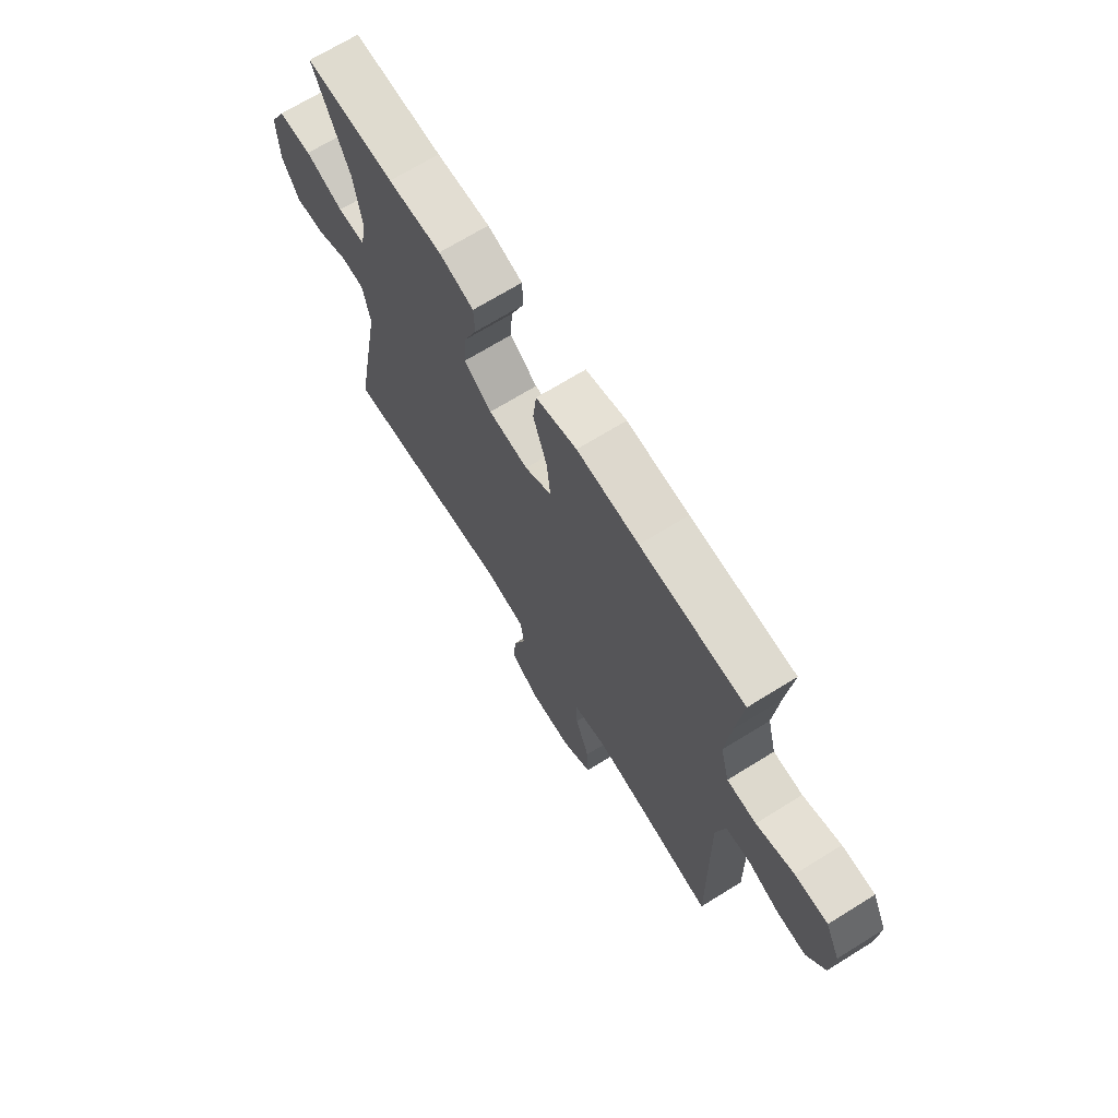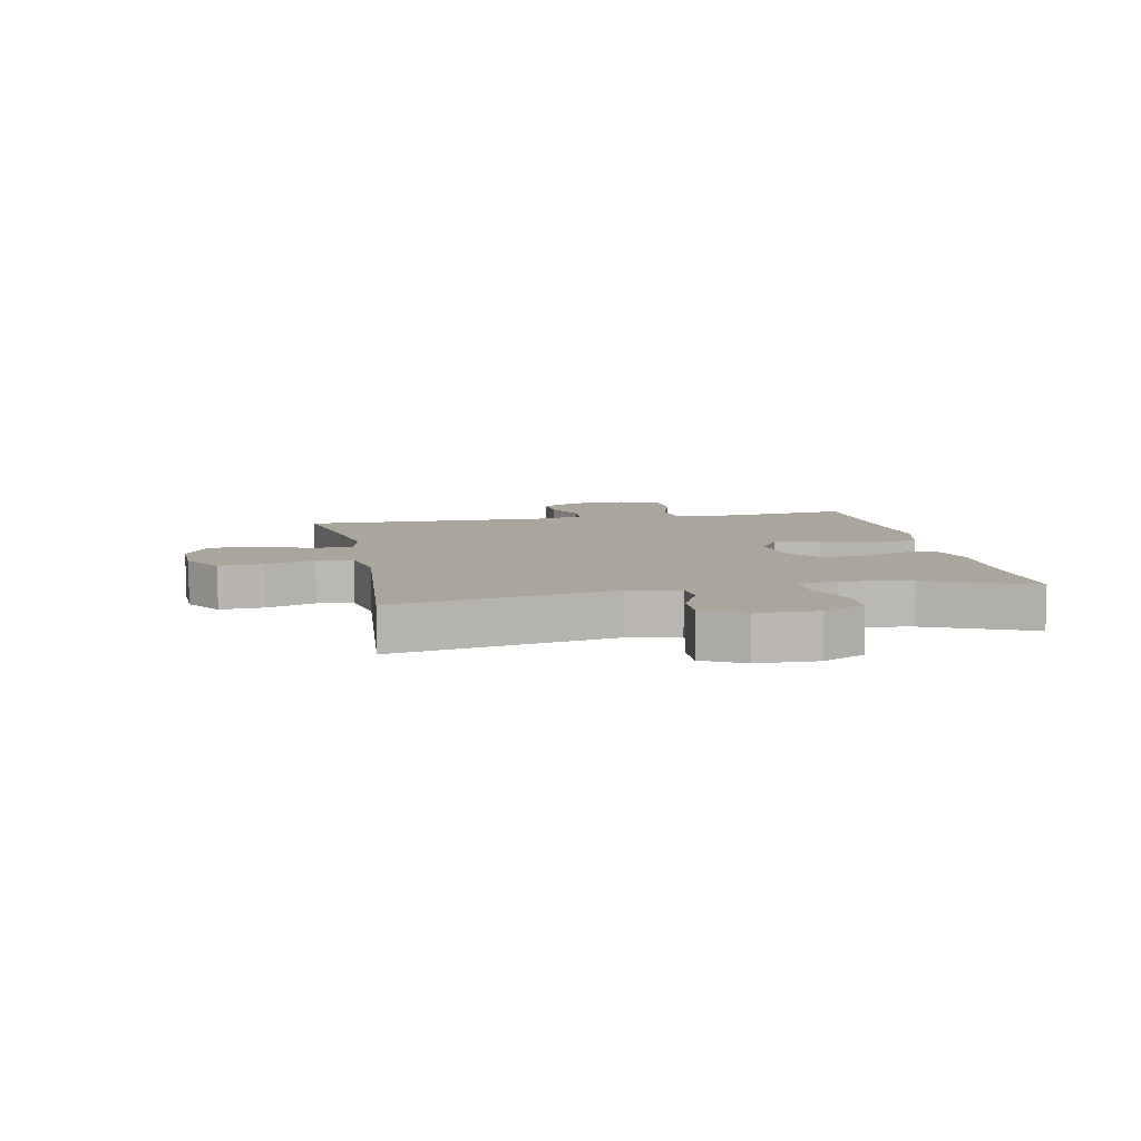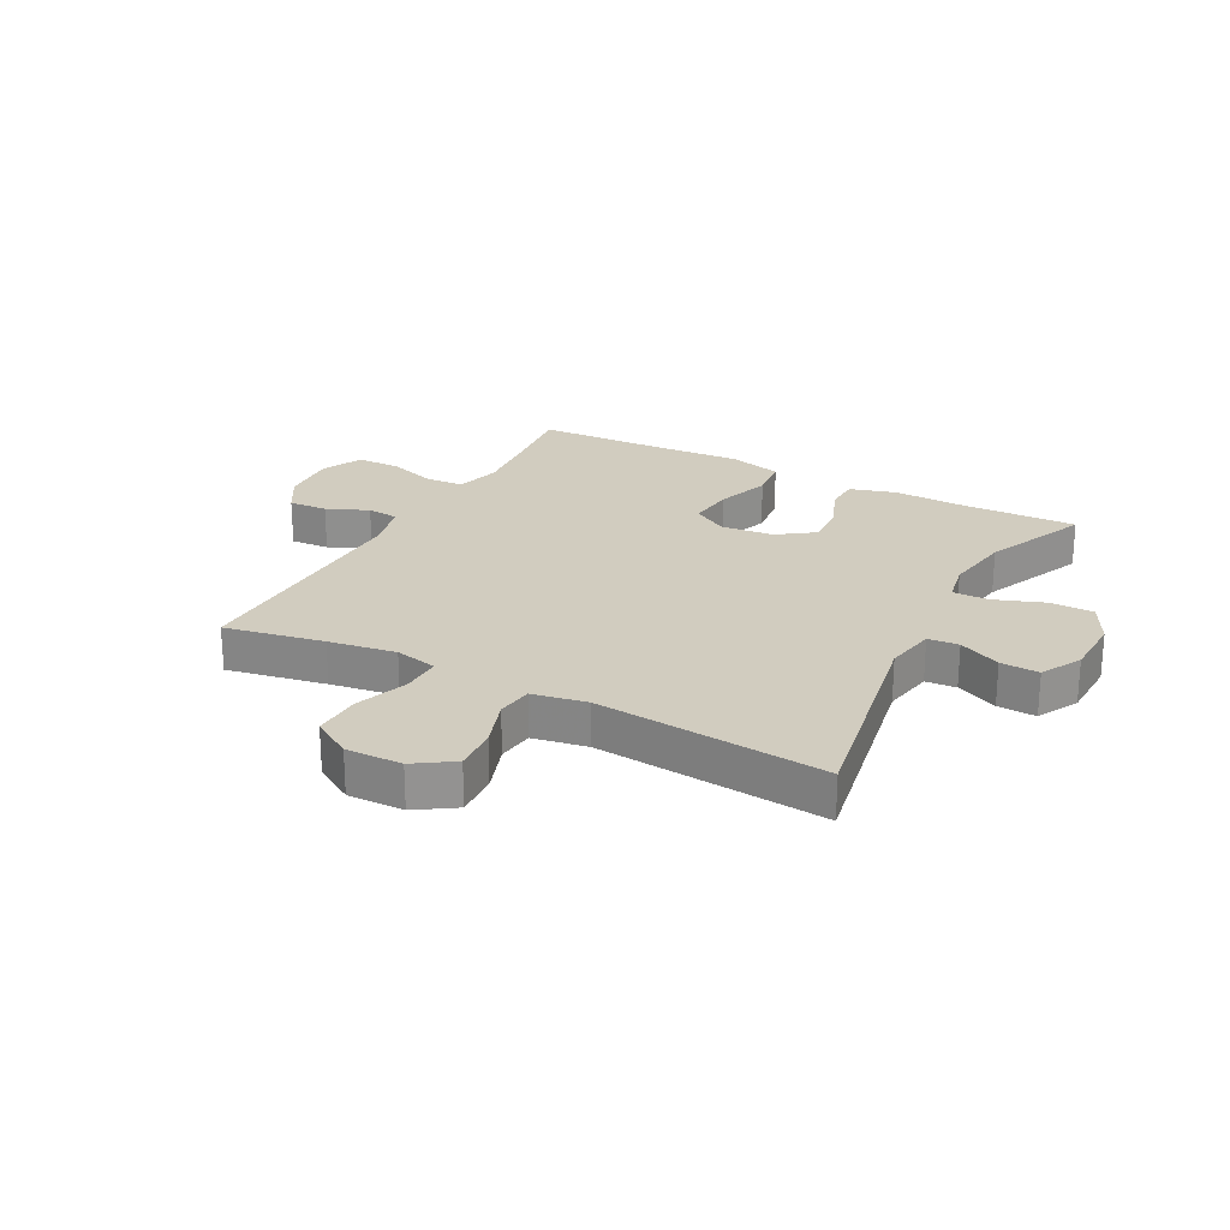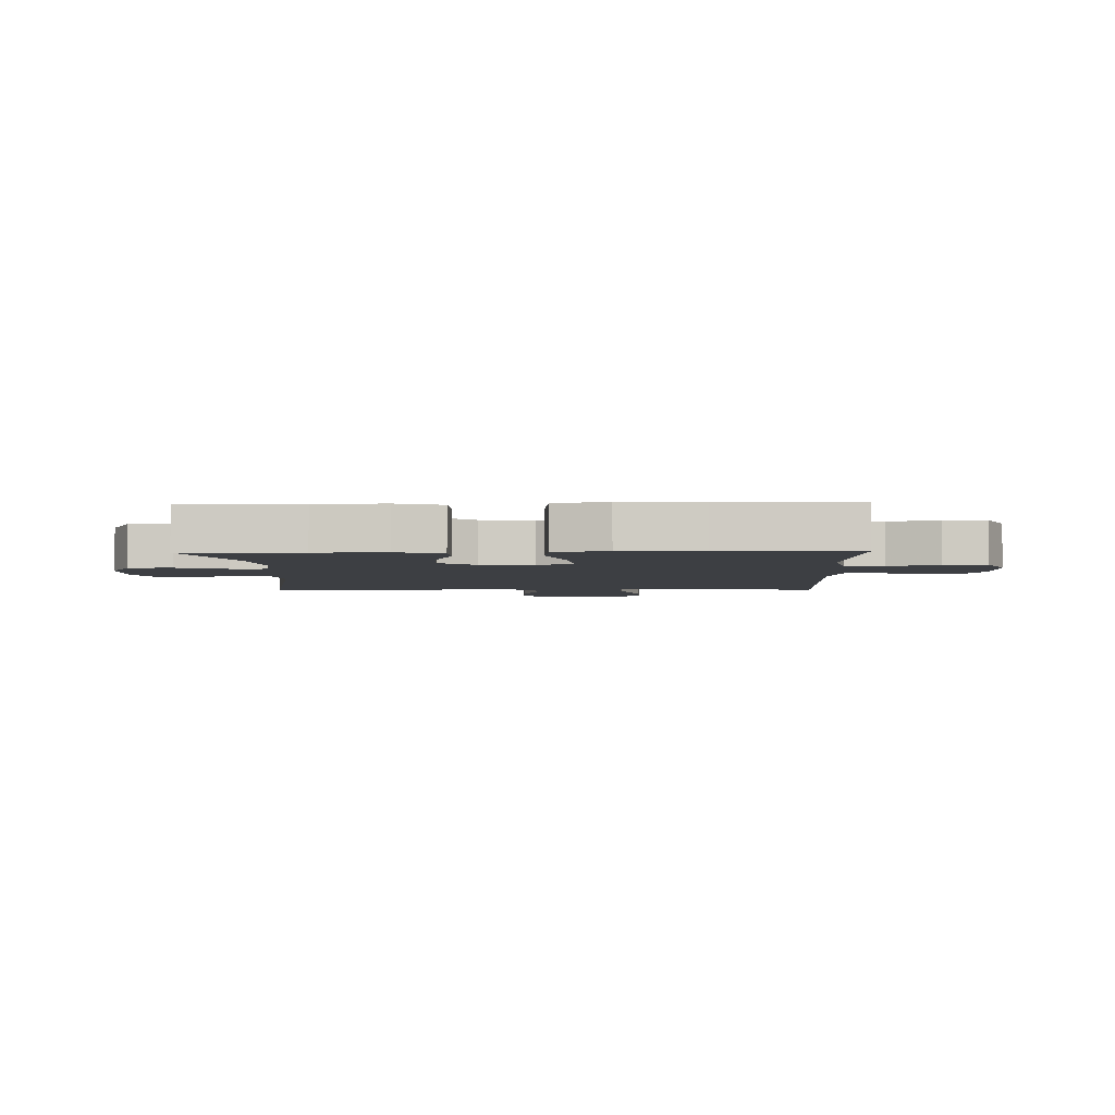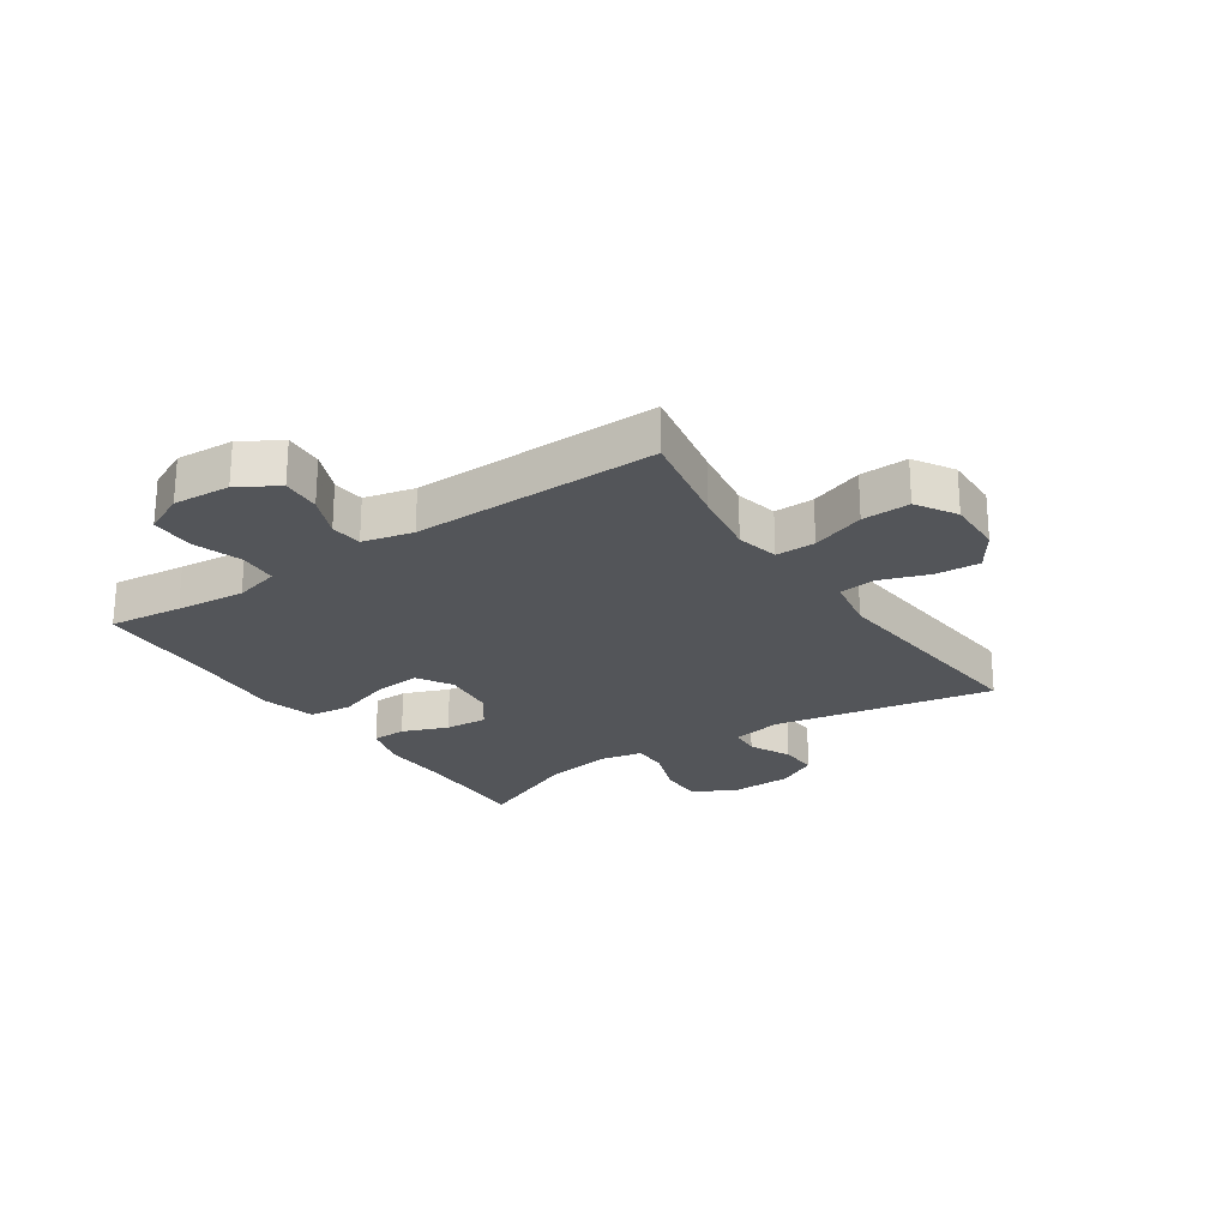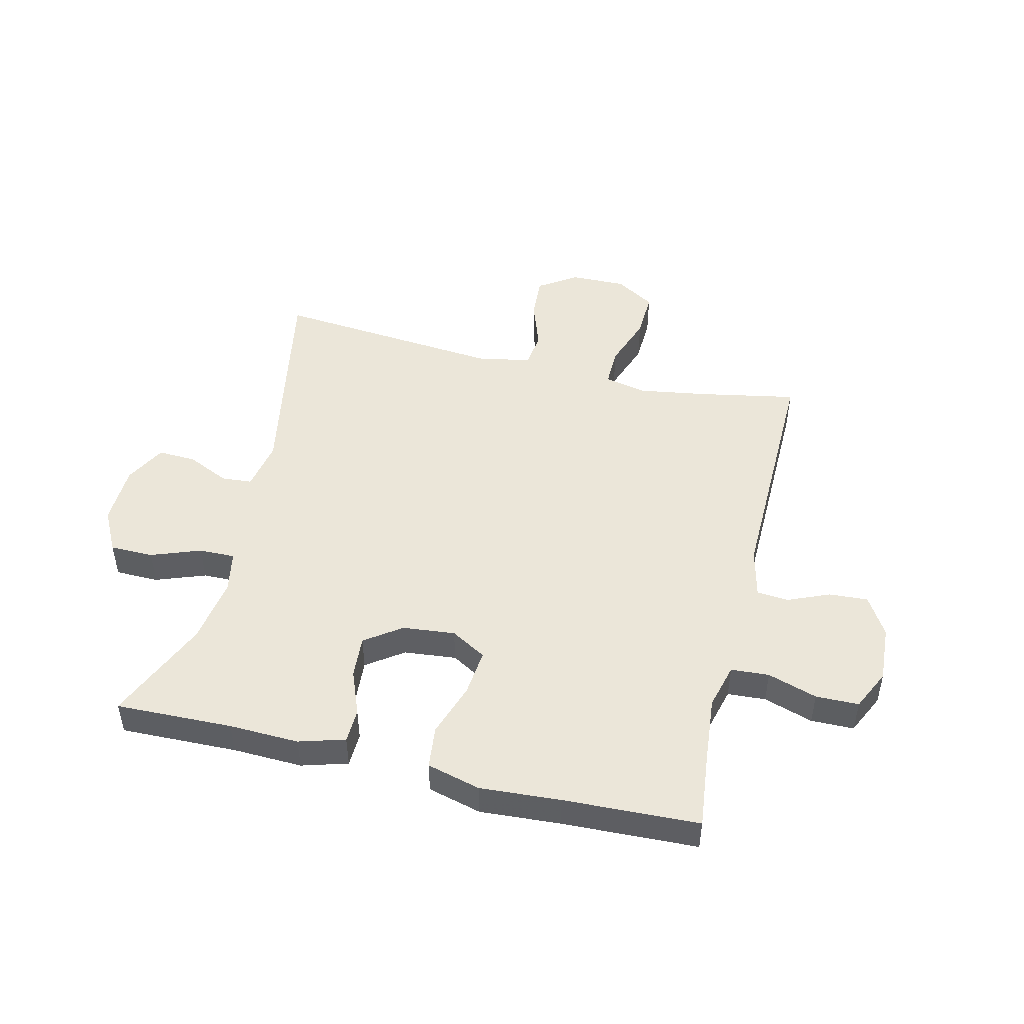
<metadata>
{"format":"obj","ext":"obj","renderer":"f3d","projection":"perspective","resolution":1024,"background":"white","views":[{"elev":69.4,"azim":58.2,"up":"+Z"},{"elev":7.9,"azim":-101.5,"up":"+Y"},{"elev":24.0,"azim":-152.0,"up":"+Y"},{"elev":-4.0,"azim":1.6,"up":"+Y"},{"elev":-24.0,"azim":124.0,"up":"+Y"},{"elev":48.2,"azim":13.5,"up":"+Y"}]}
</metadata>
<code>
v 0.5 0.07 -0.5
v 0.332 0.07 -0.468
v 0.218 0.07 -0.45
v 0.146 0.07 -0.466
v 0.147 0.07 -0.533
v 0.179 0.07 -0.623
v 0.182 0.07 -0.704
v 0.115 0.07 -0.745
v 0.02 0.07 -0.743
v -0.045 0.07 -0.7
v -0.04 0.07 -0.625
v -0.011 0.07 -0.542
v -0.019 0.07 -0.481
v -0.111 0.07 -0.464
v -0.5 0.07 -0.5
v -0.431 0.07 -0.129
v -0.447 0.07 -0.043
v -0.499 0.07 -0.039
v -0.57 0.07 -0.072
v -0.635 0.07 -0.075
v -0.672 0.07 -0.006
v -0.675 0.07 0.097
v -0.638 0.07 0.169
v -0.564 0.07 0.17
v -0.48 0.07 0.139
v -0.419 0.07 0.138
v -0.405 0.07 0.209
v -0.423 0.07 0.323
v -0.5 0.07 0.5
v -0.302 0.07 0.495
v -0.183 0.07 0.499
v -0.105 0.07 0.476
v -0.103 0.07 0.418
v -0.133 0.07 0.341
v -0.138 0.07 0.269
v -0.076 0.07 0.225
v 0.013 0.07 0.216
v 0.073 0.07 0.251
v 0.065 0.07 0.33
v 0.034 0.07 0.422
v 0.042 0.07 0.494
v 0.133 0.07 0.518
v 0.27 0.07 0.509
v 0.5 0.07 0.5
v 0.486 0.07 0.376
v 0.475 0.07 0.259
v 0.495 0.07 0.182
v 0.56 0.07 0.178
v 0.644 0.07 0.205
v 0.717 0.07 0.204
v 0.75 0.07 0.135
v 0.744 0.07 0.038
v 0.704 0.07 -0.028
v 0.638 0.07 -0.024
v 0.567 0.07 0.006
v 0.513 0.07 0.001
v 0.493 0.07 -0.084
v 0.5 0 -0.5
v 0.332 0 -0.468
v 0.218 0 -0.45
v 0.146 0 -0.466
v 0.147 0 -0.533
v 0.179 0 -0.623
v 0.182 0 -0.704
v 0.115 0 -0.745
v 0.02 0 -0.743
v -0.045 0 -0.7
v -0.04 0 -0.625
v -0.011 0 -0.542
v -0.019 0 -0.481
v -0.111 0 -0.464
v -0.5 0 -0.5
v -0.431 0 -0.129
v -0.447 0 -0.043
v -0.499 0 -0.039
v -0.57 0 -0.072
v -0.635 0 -0.075
v -0.672 0 -0.006
v -0.675 0 0.097
v -0.638 0 0.169
v -0.564 0 0.17
v -0.48 0 0.139
v -0.419 0 0.138
v -0.405 0 0.209
v -0.423 0 0.323
v -0.5 0 0.5
v -0.302 0 0.495
v -0.183 0 0.499
v -0.105 0 0.476
v -0.103 0 0.418
v -0.133 0 0.341
v -0.138 0 0.269
v -0.076 0 0.225
v 0.013 0 0.216
v 0.073 0 0.251
v 0.065 0 0.33
v 0.034 0 0.422
v 0.042 0 0.494
v 0.133 0 0.518
v 0.27 0 0.509
v 0.5 0 0.5
v 0.486 0 0.376
v 0.475 0 0.259
v 0.495 0 0.182
v 0.56 0 0.178
v 0.644 0 0.205
v 0.717 0 0.204
v 0.75 0 0.135
v 0.744 0 0.038
v 0.704 0 -0.028
v 0.638 0 -0.024
v 0.567 0 0.006
v 0.513 0 0.001
v 0.493 0 -0.084
f 52 53 54 55
f 52 55 56
f 51 52 56
f 48 49 50 51
f 47 48 51 56
f 46 47 56 57
f 43 44 45
f 43 45 46
f 39 40 41 42
f 38 39 42 43
f 31 32 33 34
f 30 31 34 35
f 28 29 30 35
f 27 28 35 36
f 22 23 24 25
f 22 25 26
f 21 22 26
f 18 19 20 21
f 17 18 21 26
f 16 17 26 27
f 14 15 16
f 13 14 16 27
f 9 10 11 12
f 9 12 13
f 8 9 13
f 5 6 7 8
f 4 5 8 13
f 3 4 13 27
f 46 57 1 2
f 38 43 46 2
f 37 38 2 3
f 3 27 36 37
f 112 111 110 109
f 113 112 109
f 113 109 108
f 108 107 106 105
f 113 108 105 104
f 114 113 104 103
f 102 101 100
f 103 102 100
f 99 98 97 96
f 100 99 96 95
f 91 90 89 88
f 92 91 88 87
f 92 87 86 85
f 93 92 85 84
f 82 81 80 79
f 83 82 79
f 83 79 78
f 78 77 76 75
f 83 78 75 74
f 84 83 74 73
f 73 72 71
f 84 73 71 70
f 69 68 67 66
f 70 69 66
f 70 66 65
f 65 64 63 62
f 70 65 62 61
f 84 70 61 60
f 59 58 114 103
f 59 103 100 95
f 60 59 95 94
f 94 93 84 60
f 1 58 59 2
f 2 59 60 3
f 3 60 61 4
f 4 61 62 5
f 5 62 63 6
f 6 63 64 7
f 7 64 65 8
f 8 65 66 9
f 9 66 67 10
f 10 67 68 11
f 11 68 69 12
f 12 69 70 13
f 13 70 71 14
f 14 71 72 15
f 15 72 73 16
f 16 73 74 17
f 17 74 75 18
f 18 75 76 19
f 19 76 77 20
f 20 77 78 21
f 21 78 79 22
f 22 79 80 23
f 23 80 81 24
f 24 81 82 25
f 25 82 83 26
f 26 83 84 27
f 27 84 85 28
f 28 85 86 29
f 29 86 87 30
f 30 87 88 31
f 31 88 89 32
f 32 89 90 33
f 33 90 91 34
f 34 91 92 35
f 35 92 93 36
f 36 93 94 37
f 37 94 95 38
f 38 95 96 39
f 39 96 97 40
f 40 97 98 41
f 41 98 99 42
f 42 99 100 43
f 43 100 101 44
f 44 101 102 45
f 45 102 103 46
f 46 103 104 47
f 47 104 105 48
f 48 105 106 49
f 49 106 107 50
f 50 107 108 51
f 51 108 109 52
f 52 109 110 53
f 53 110 111 54
f 54 111 112 55
f 55 112 113 56
f 56 113 114 57
f 57 114 58 1

</code>
